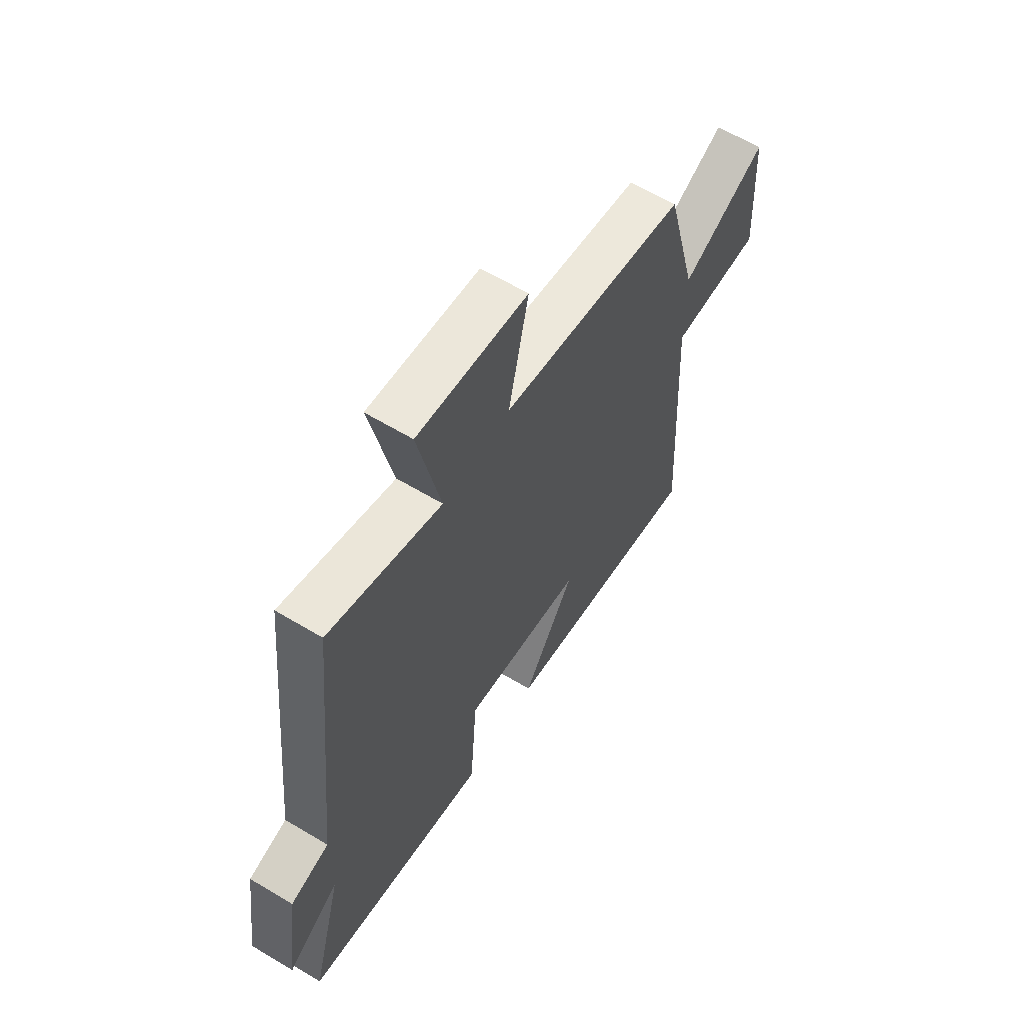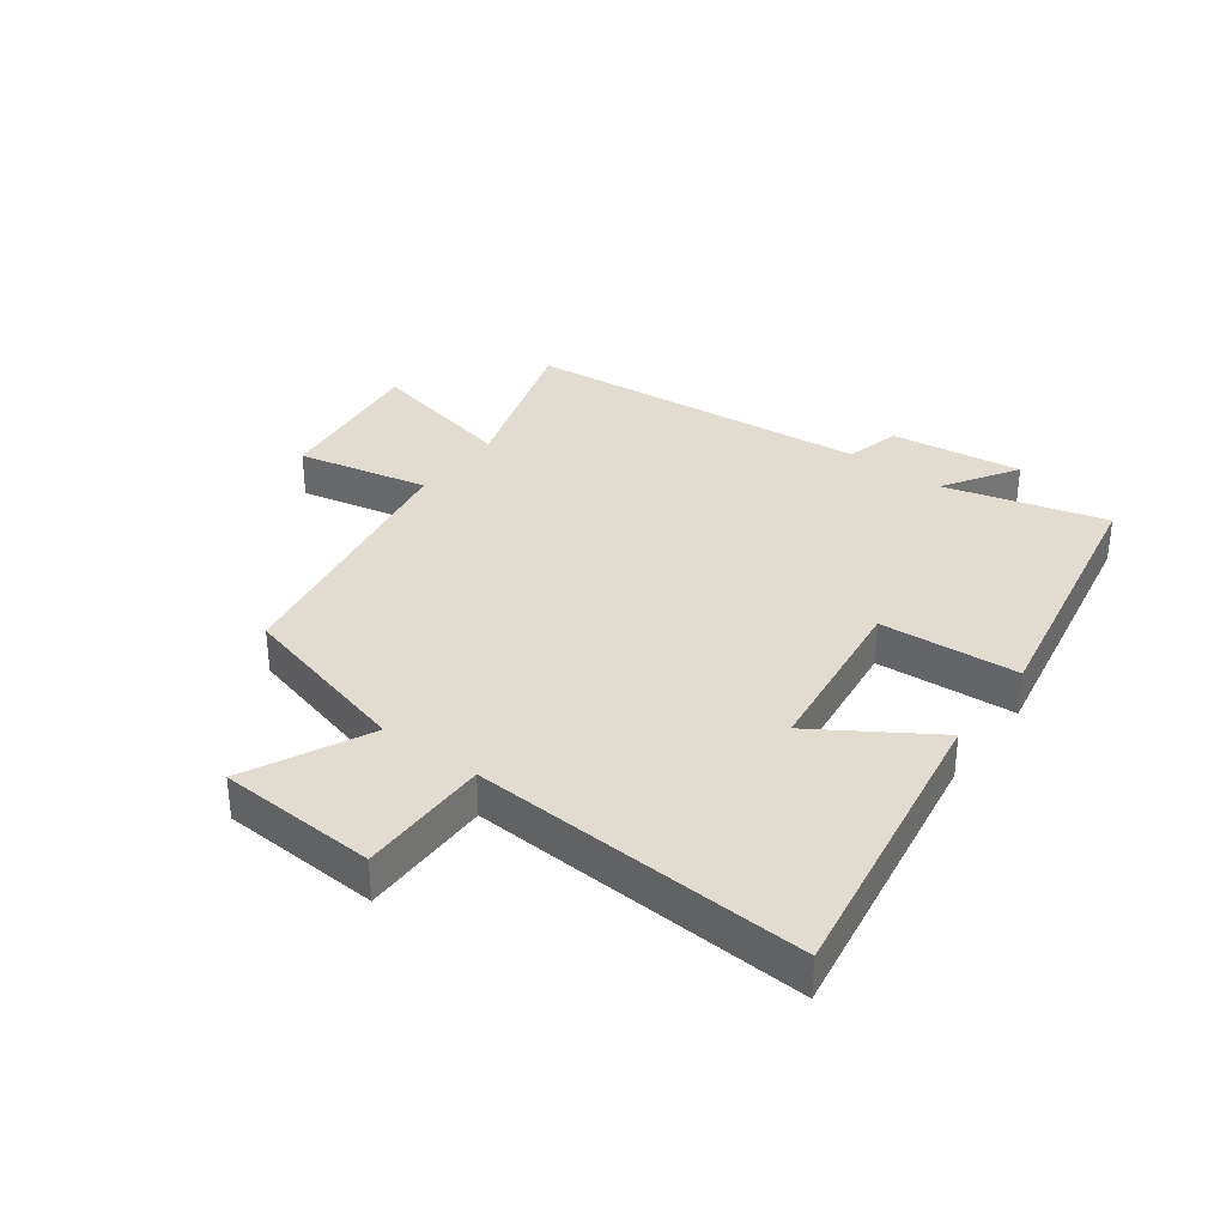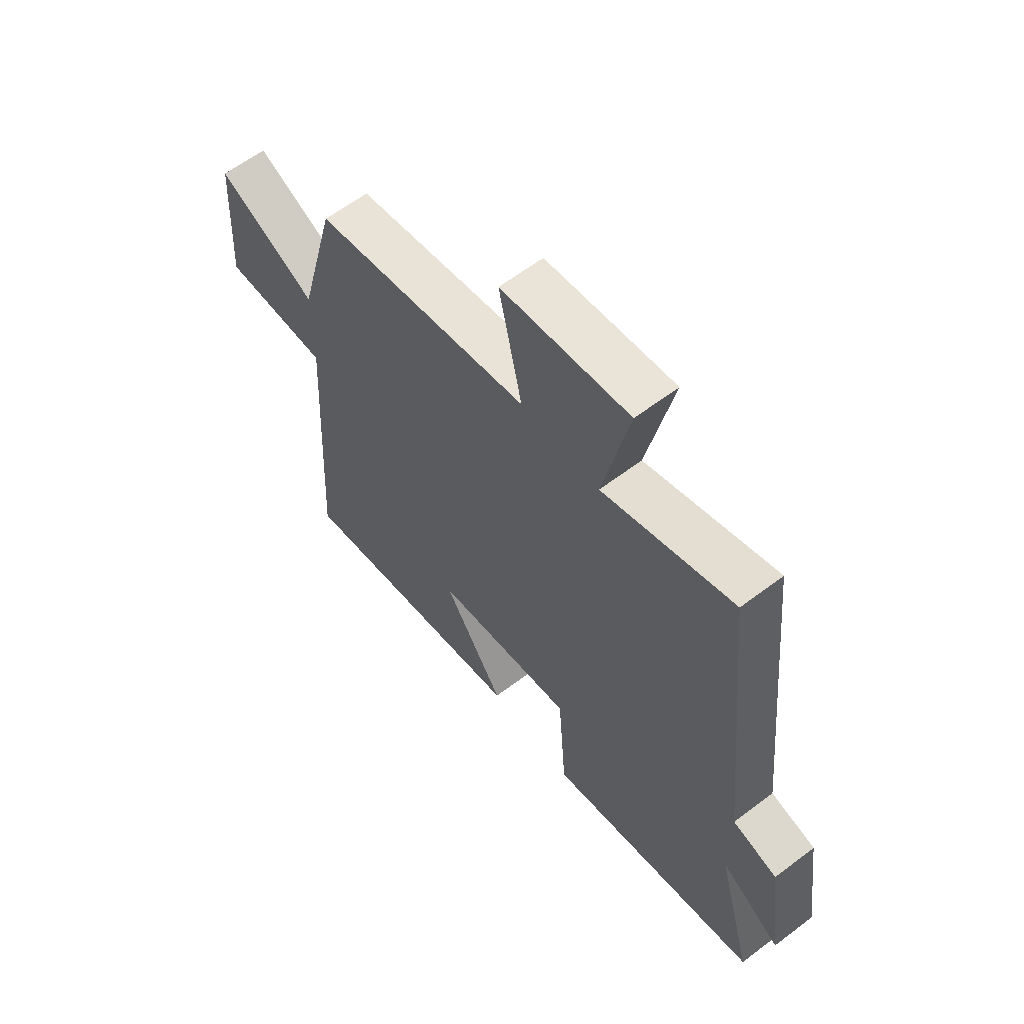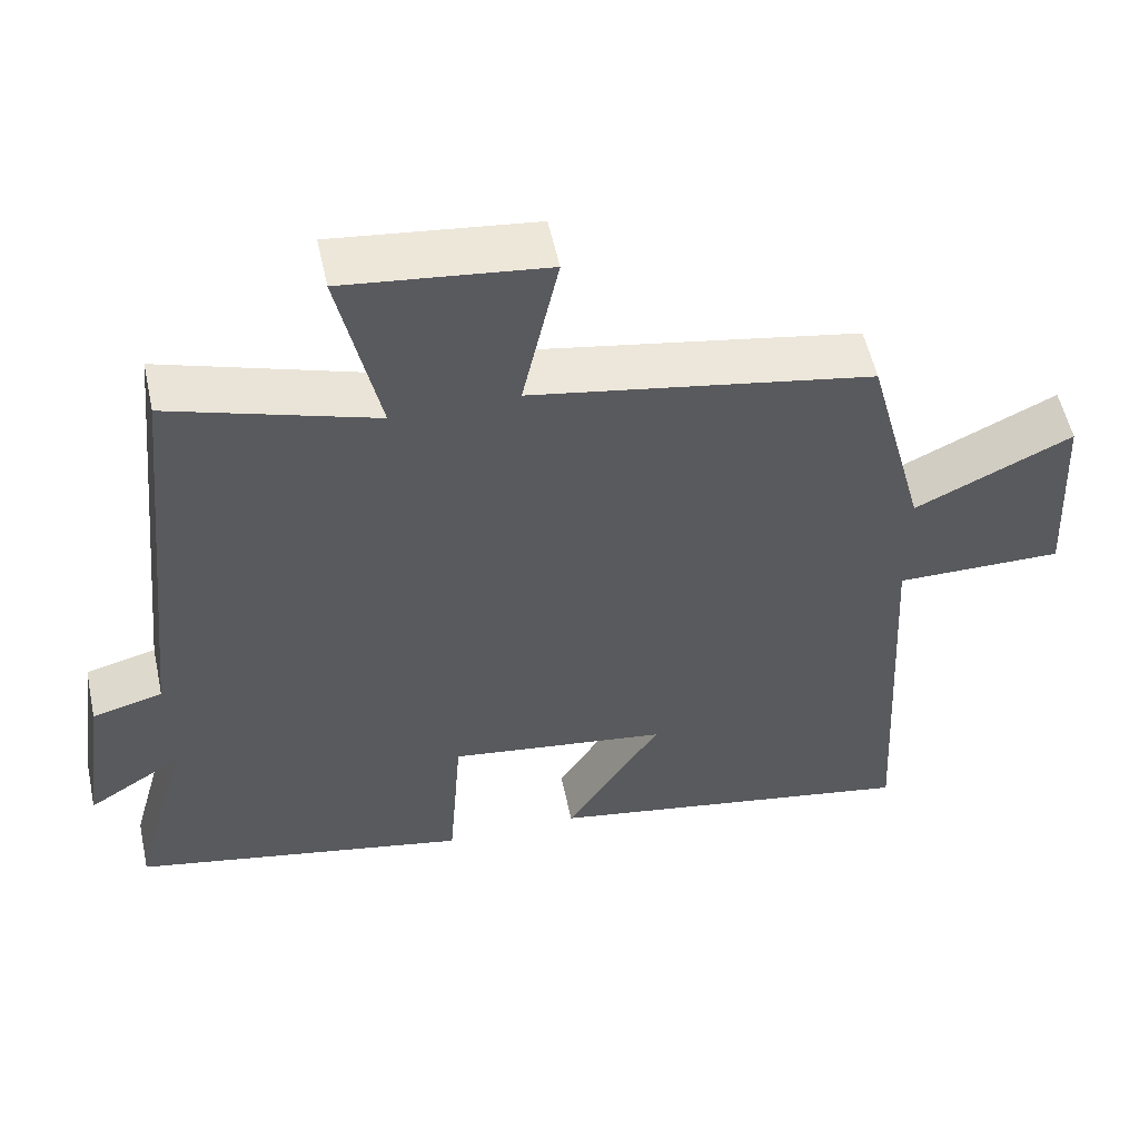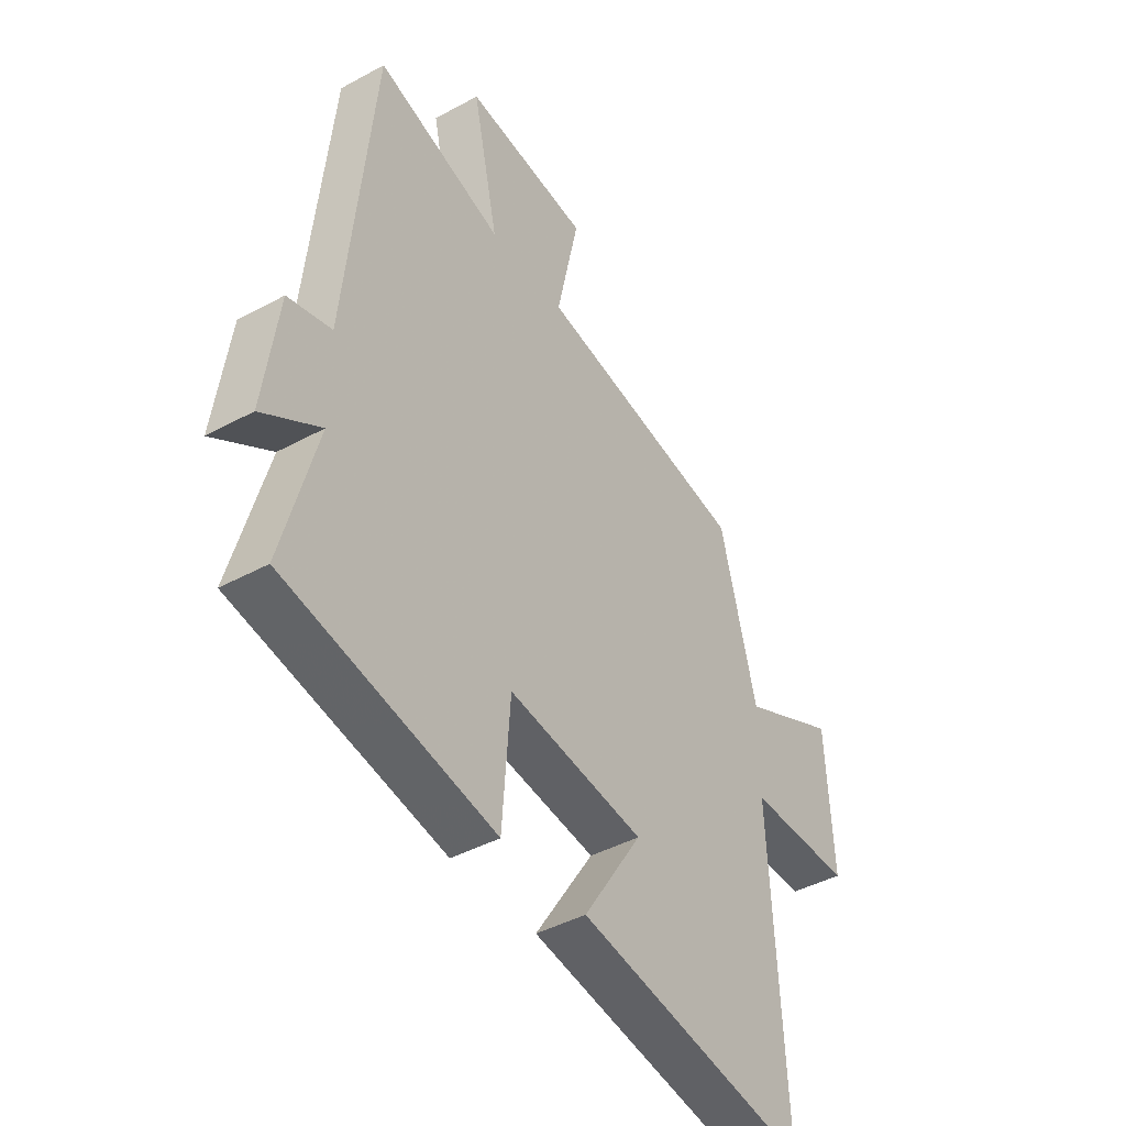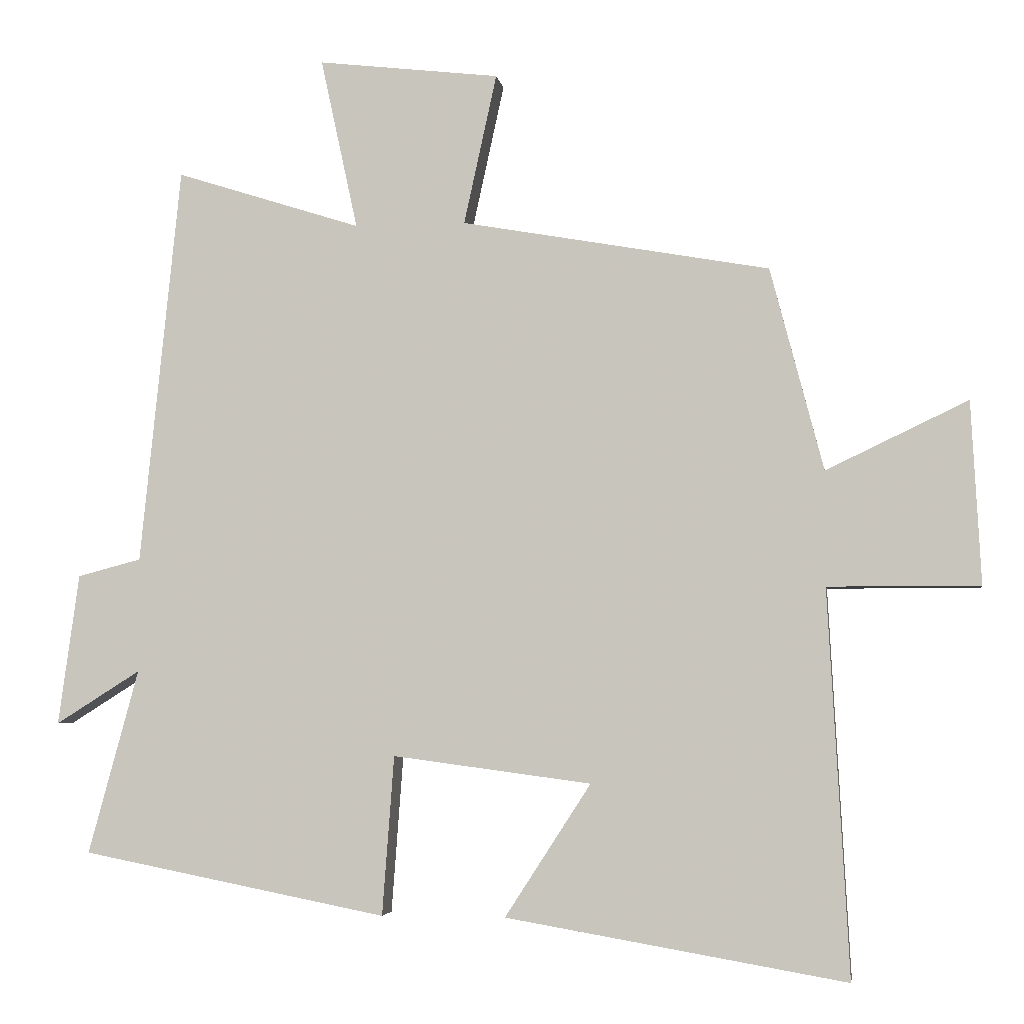
<metadata>
{"format":"obj","ext":"obj","renderer":"f3d","projection":"perspective","resolution":1024,"background":"white","views":[{"elev":62.1,"azim":-58.6,"up":"+Z"},{"elev":34.4,"azim":126.8,"up":"+Y"},{"elev":61.1,"azim":-127.8,"up":"+Z"},{"elev":54.6,"azim":-12.2,"up":"+Z"},{"elev":-42.5,"azim":-56.9,"up":"+Z"},{"elev":-4.1,"azim":8.5,"up":"+Z"}]}
</metadata>
<code>
v -0.442 0.07 0.584
v -0.177 0.07 0.5
v -0.23 0.07 0.745
v 0.03 0.07 0.715
v -0.017 0.07 0.5
v 0.424 0.07 0.422
v 0.5 0.07 0.132
v 0.703 0.07 0.229
v 0.717 0.07 -0.033
v 0.5 0.07 -0.032
v 0.53 0.07 -0.584
v 0.043 0.07 -0.5
v 0.166 0.07 -0.31
v -0.118 0.07 -0.272
v -0.135 0.07 -0.5
v -0.572 0.07 -0.414
v -0.5 0.07 -0.15
v -0.621 0.07 -0.226
v -0.591 0.07 -0.01
v -0.5 0.07 0.014
v -0.442 0 0.584
v -0.177 0 0.5
v -0.23 0 0.745
v 0.03 0 0.715
v -0.017 0 0.5
v 0.424 0 0.422
v 0.5 0 0.132
v 0.703 0 0.229
v 0.717 0 -0.033
v 0.5 0 -0.032
v 0.53 0 -0.584
v 0.043 0 -0.5
v 0.166 0 -0.31
v -0.118 0 -0.272
v -0.135 0 -0.5
v -0.572 0 -0.414
v -0.5 0 -0.15
v -0.621 0 -0.226
v -0.591 0 -0.01
v -0.5 0 0.014
f 17 18 19 20
f 17 20 1 2
f 16 17 2
f 15 16 2
f 14 15 2
f 13 14 2
f 10 11 12 13
f 10 13 2
f 7 8 9 10
f 7 10 2
f 6 7 2
f 5 6 2
f 2 3 4 5
f 40 39 38 37
f 22 21 40 37
f 22 37 36
f 22 36 35
f 22 35 34
f 22 34 33
f 33 32 31 30
f 22 33 30
f 30 29 28 27
f 22 30 27
f 22 27 26
f 22 26 25
f 25 24 23 22
f 1 21 22 2
f 2 22 23 3
f 3 23 24 4
f 4 24 25 5
f 5 25 26 6
f 6 26 27 7
f 7 27 28 8
f 8 28 29 9
f 9 29 30 10
f 10 30 31 11
f 11 31 32 12
f 12 32 33 13
f 13 33 34 14
f 14 34 35 15
f 15 35 36 16
f 16 36 37 17
f 17 37 38 18
f 18 38 39 19
f 19 39 40 20
f 20 40 21 1

</code>
